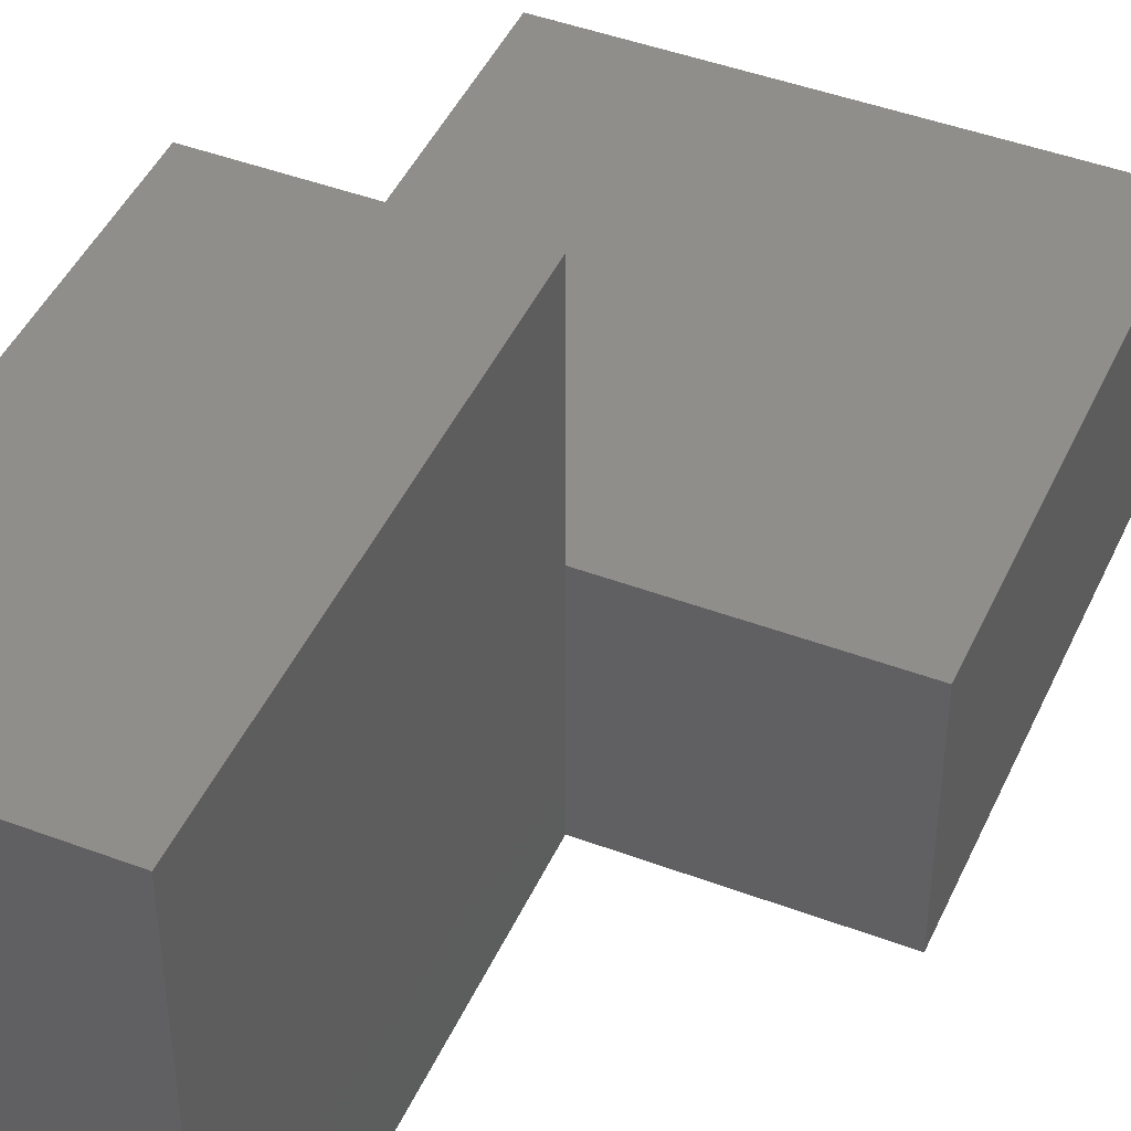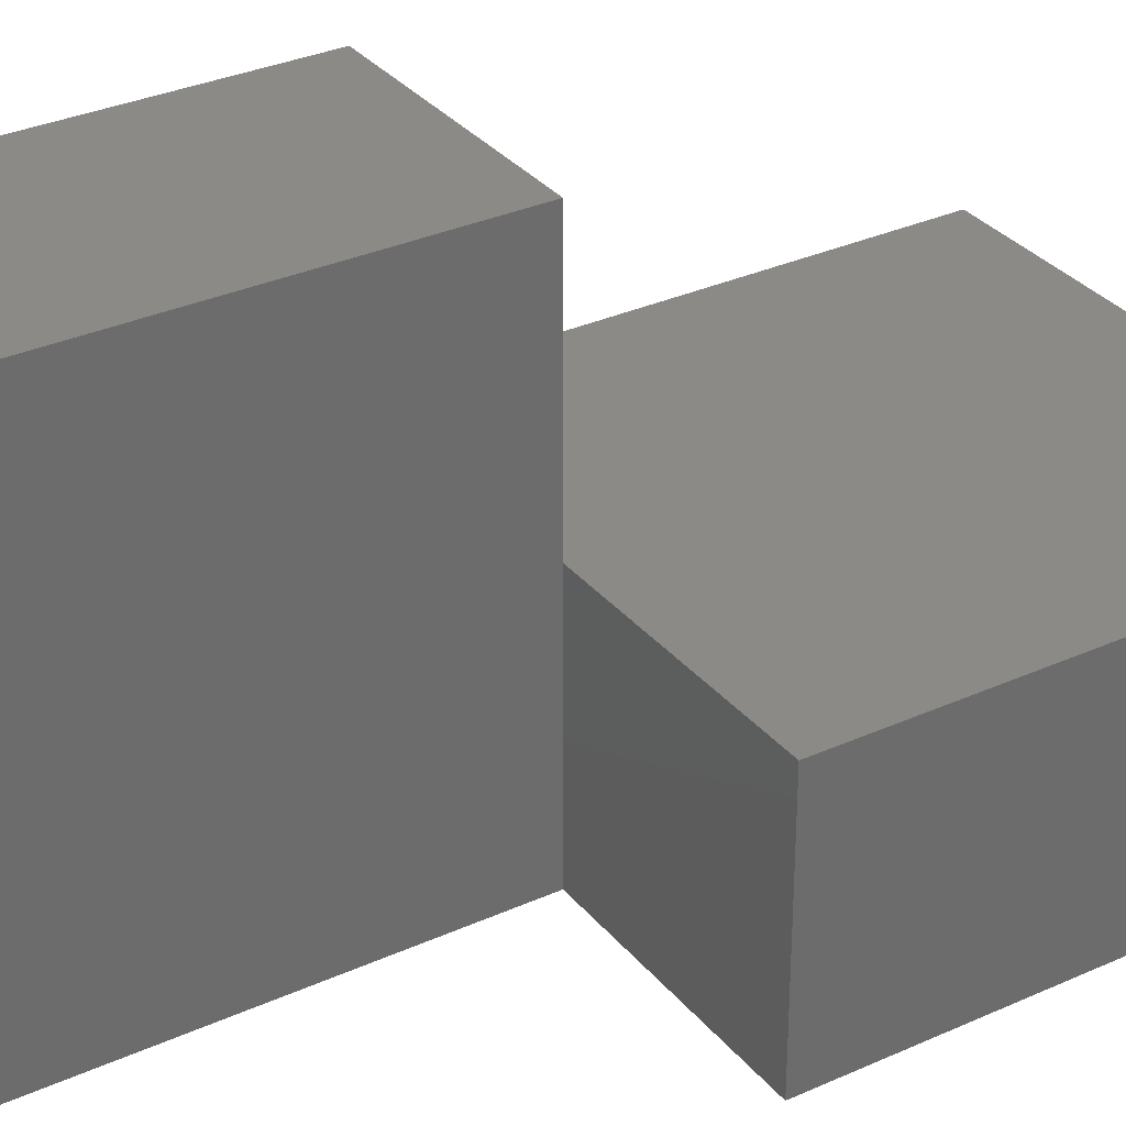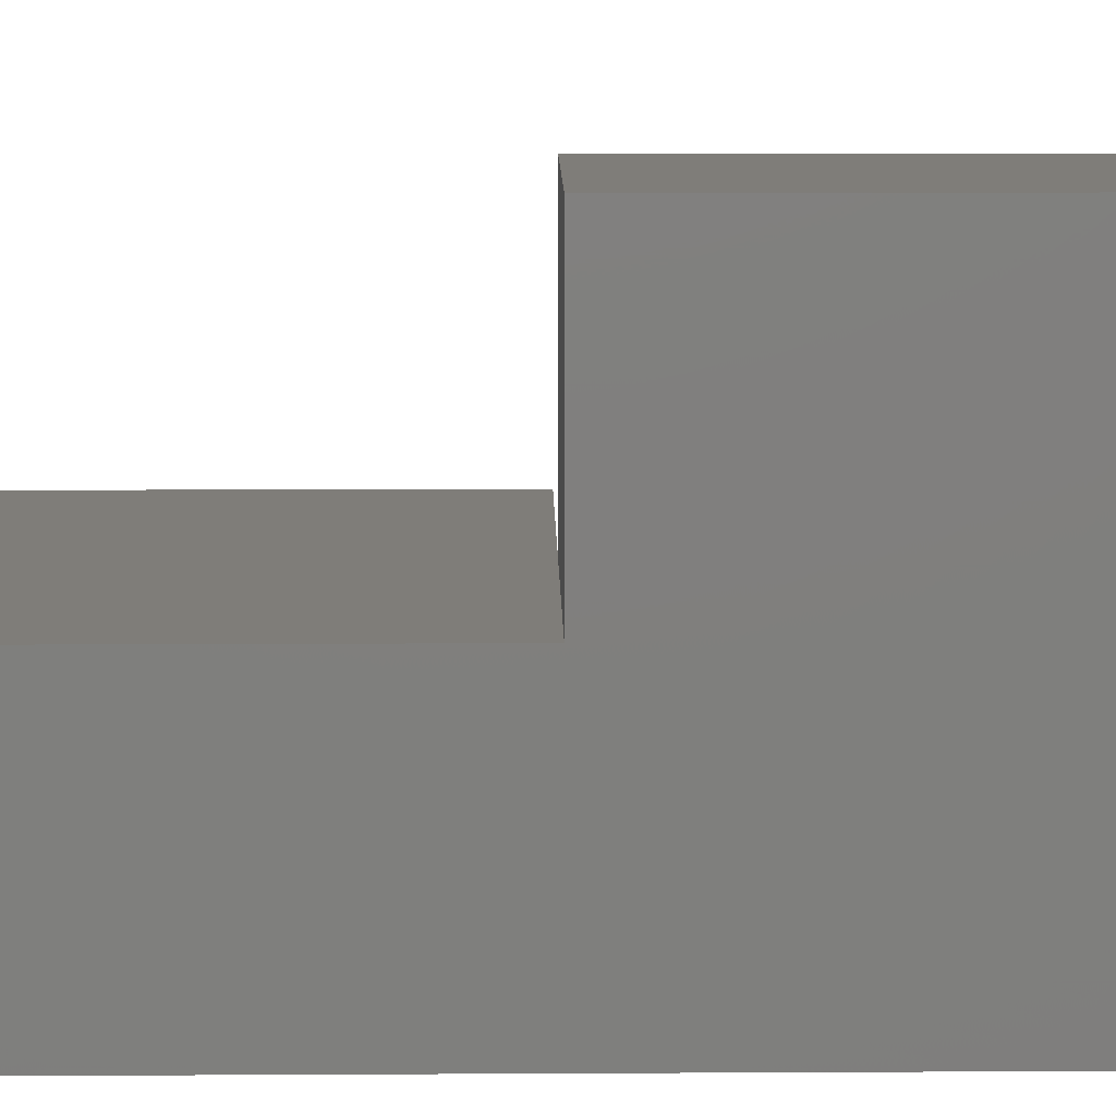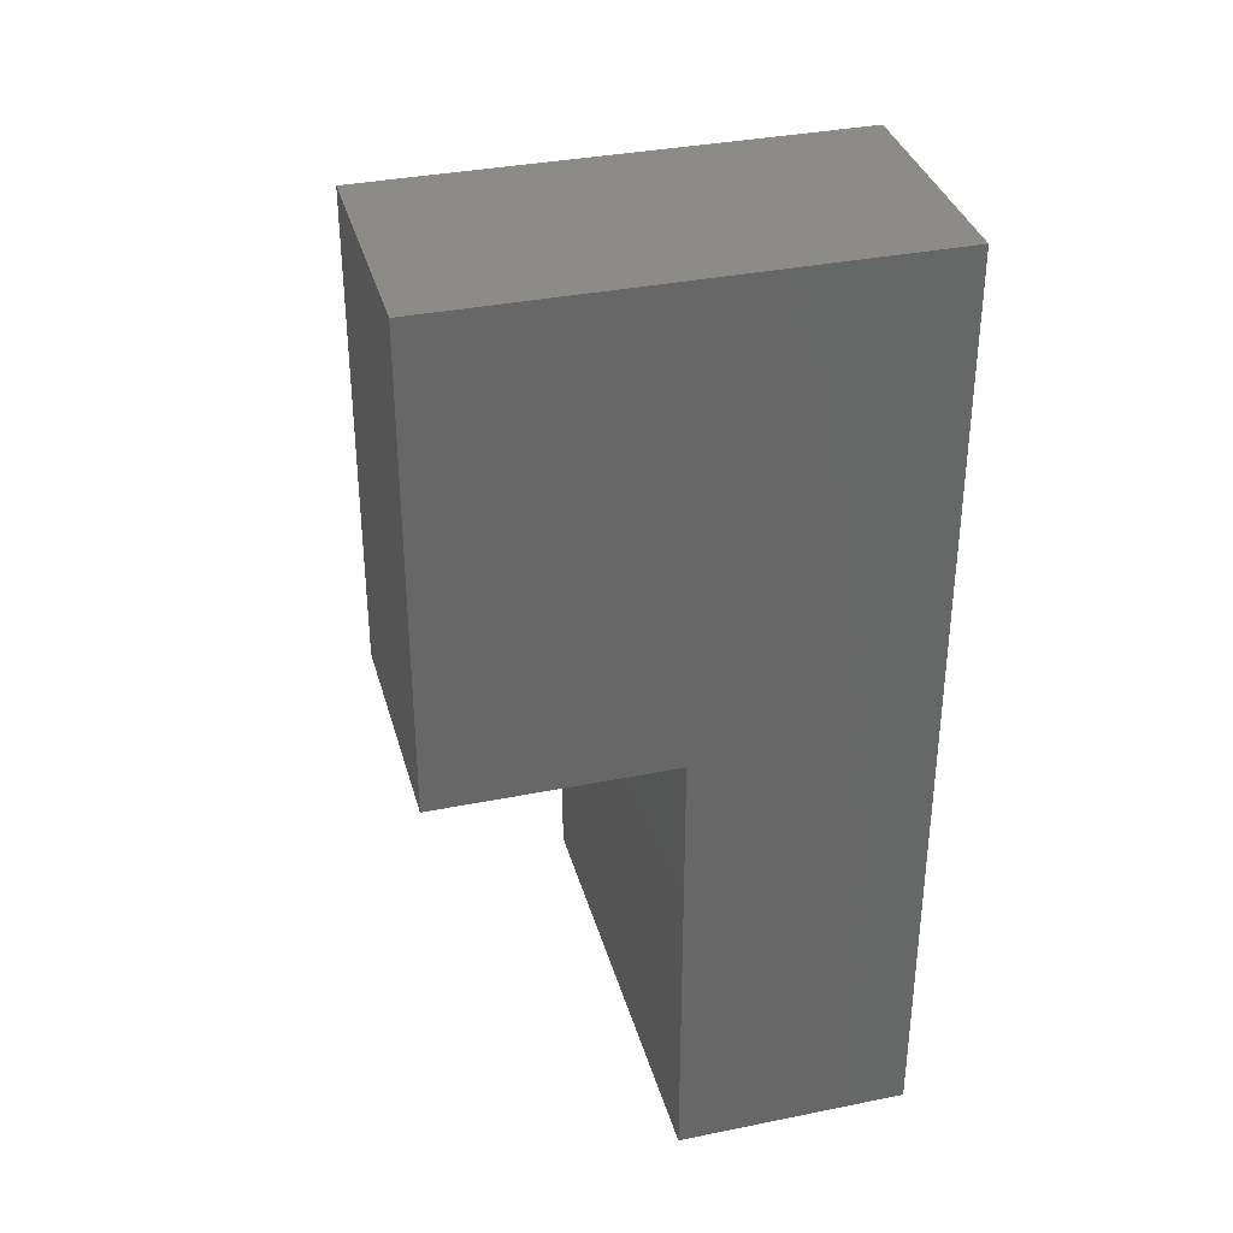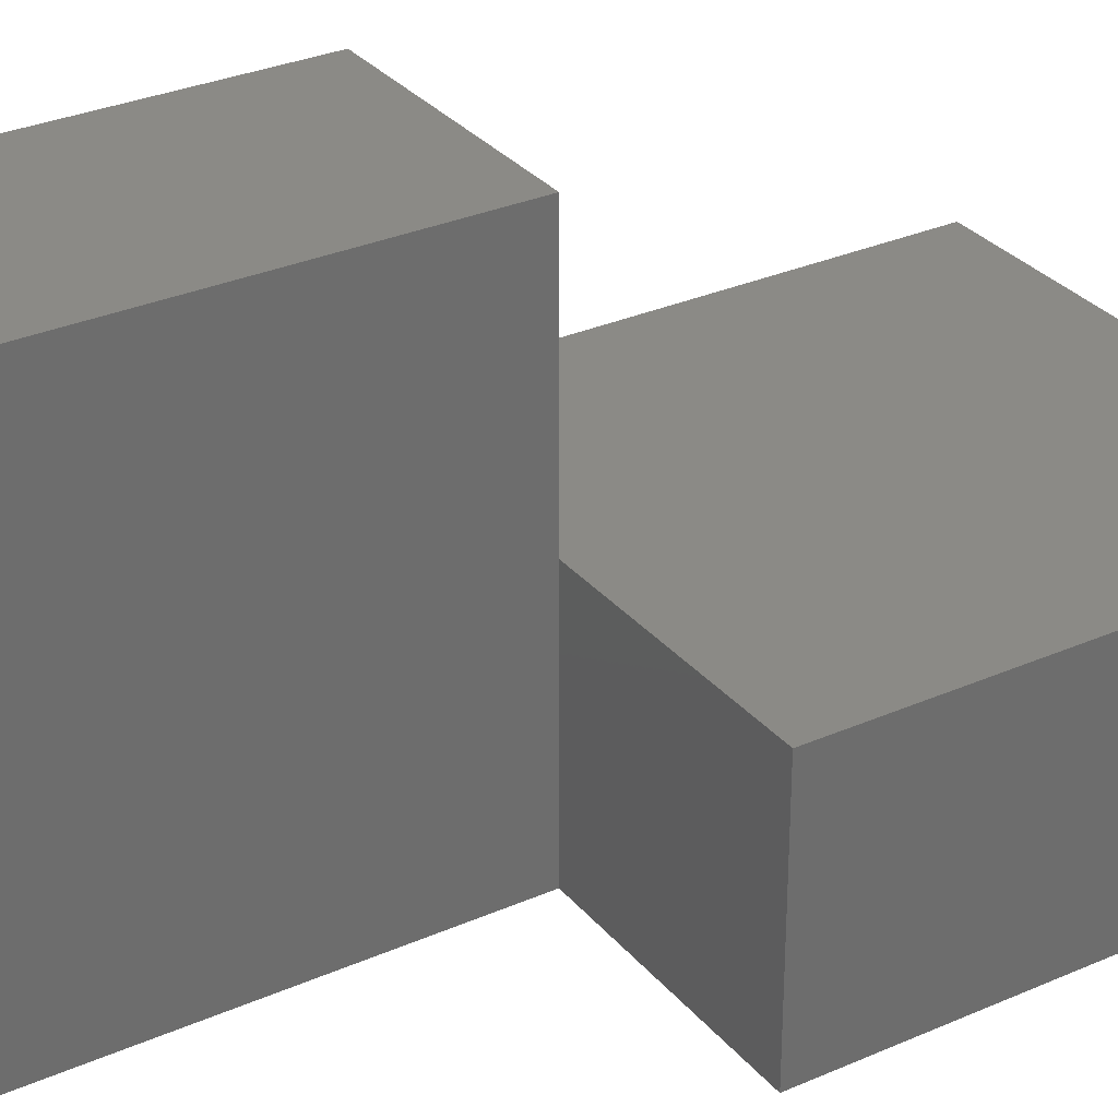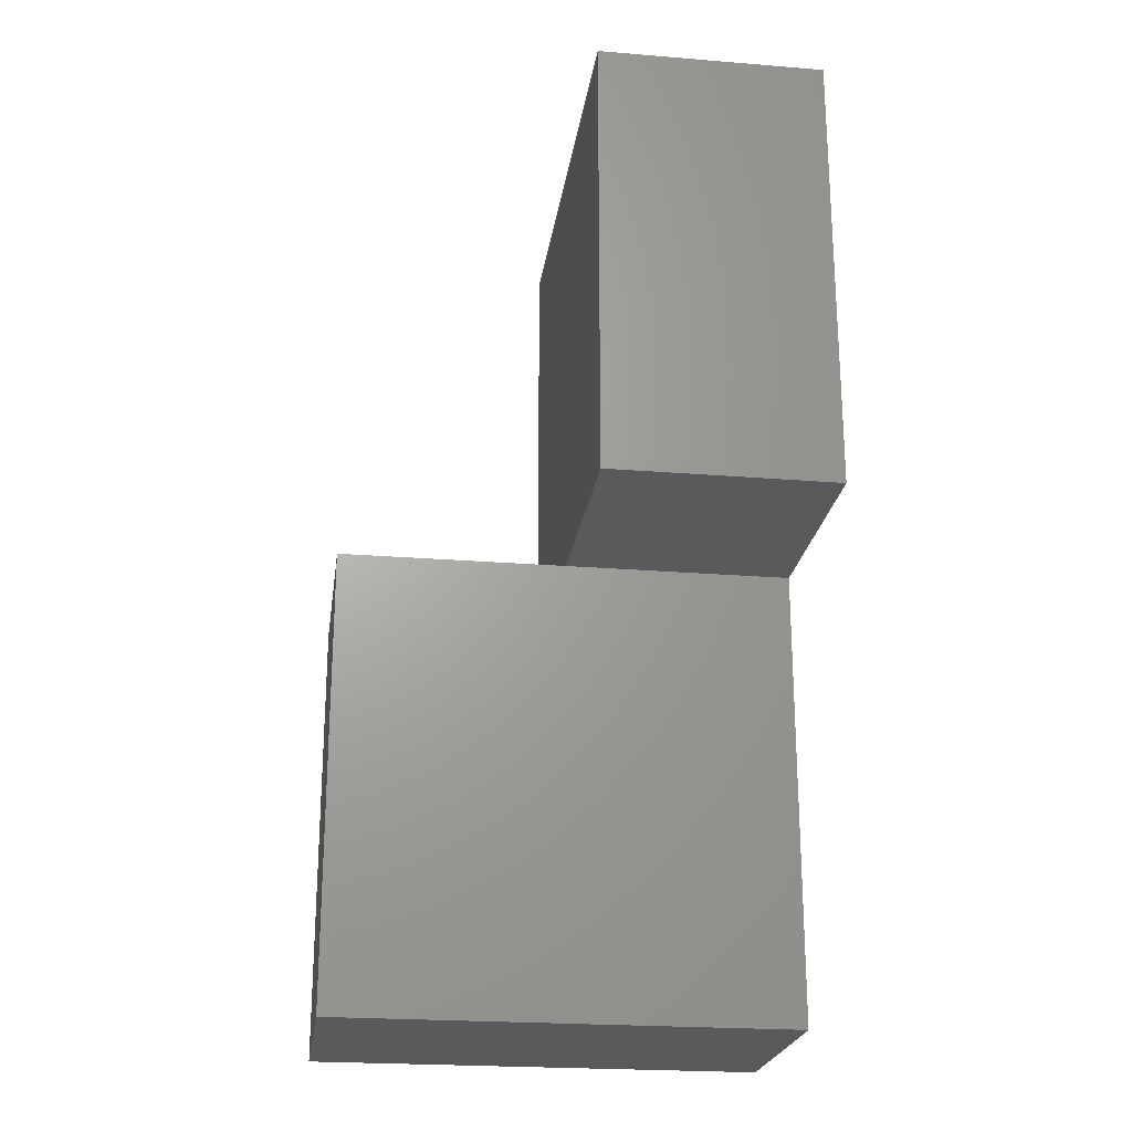
<metadata>
{"format":"stl","ext":"stl","renderer":"f3d","projection":"perspective","resolution":1024,"background":"white","views":[{"elev":45.0,"azim":-156.5,"up":"+Z"},{"elev":32.1,"azim":-122.4,"up":"+Z"},{"elev":10.9,"azim":89.2,"up":"+Z"},{"elev":35.2,"azim":75.0,"up":"+Y"},{"elev":30.8,"azim":-122.3,"up":"+Z"},{"elev":-23.0,"azim":-7.9,"up":"+Y"}]}
</metadata>
<code>
# stl→obj: 15 verts, 26 faces
v 0 0 0
v 0 20 10
v 0 20 0
v 0 0 10
v 10 20 10
v 20 0 10
v 20 20 10
v 20 0 0
v 10 20 0
v 20 40 0
v 10 40 0
v 20 40 20
v 20 20 20
v 10 20 20
v 10 40 20
f 1 2 3
f 2 1 4
f 5 6 7
f 4 5 2
f 5 4 6
f 8 9 10
f 1 9 8
f 9 1 3
f 10 9 11
f 7 12 13
f 12 7 10
f 8 7 6
f 7 8 10
f 5 13 14
f 13 5 7
f 9 2 5
f 2 9 3
f 1 6 4
f 6 1 8
f 5 11 9
f 11 5 15
f 15 5 14
f 15 13 12
f 13 15 14
f 10 15 12
f 15 10 11

</code>
